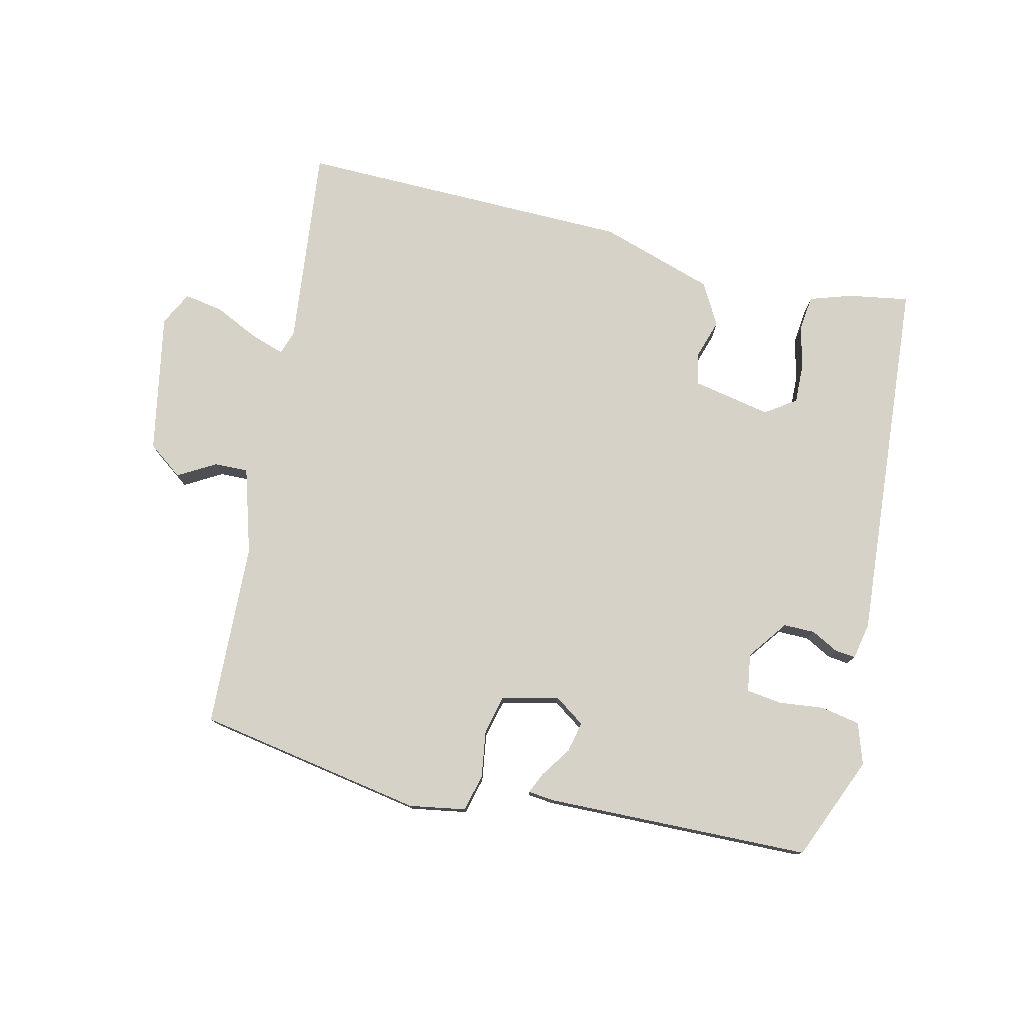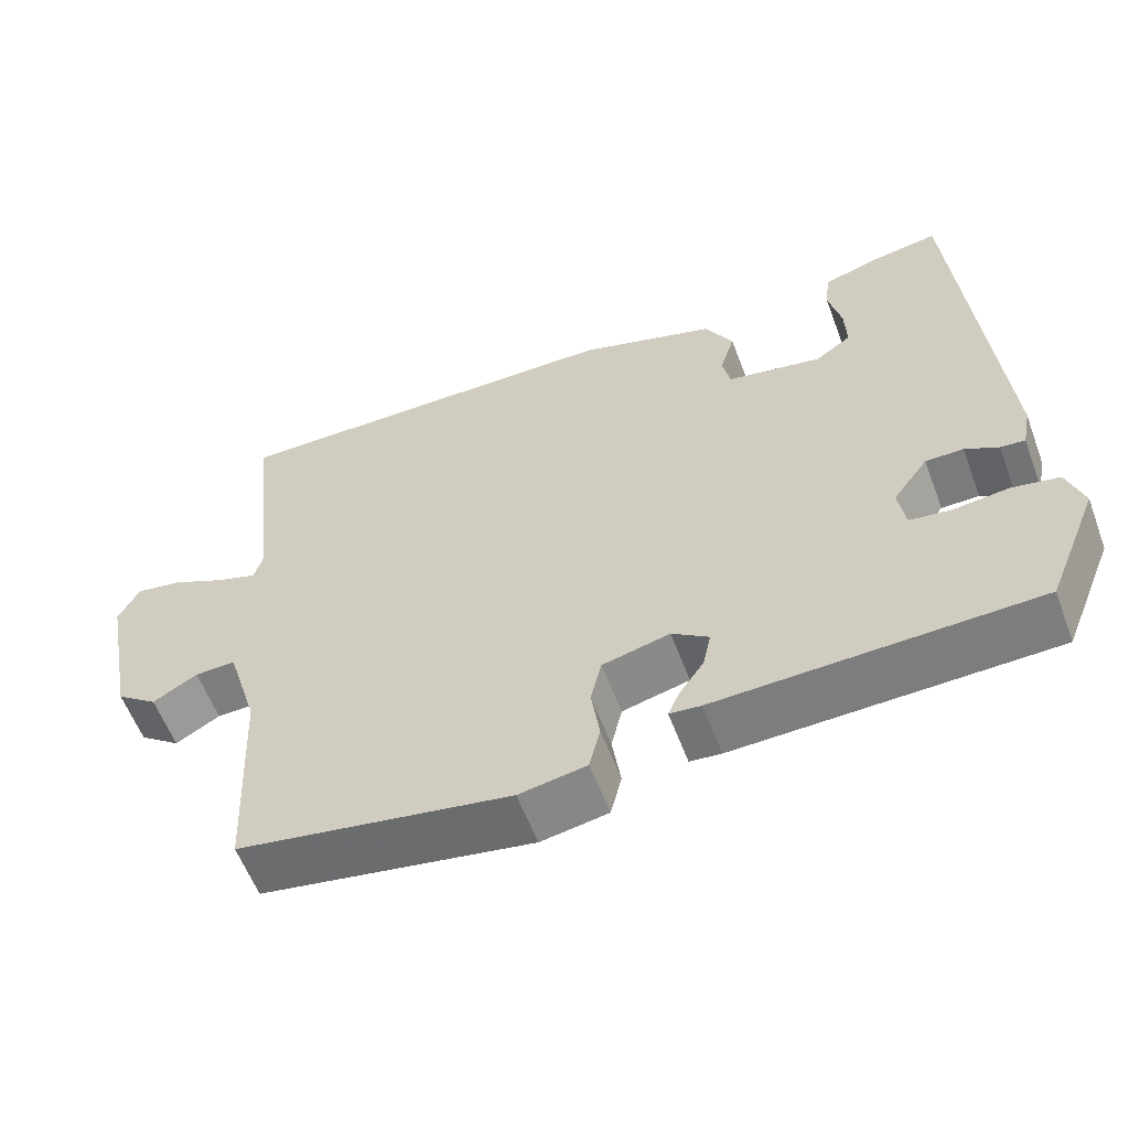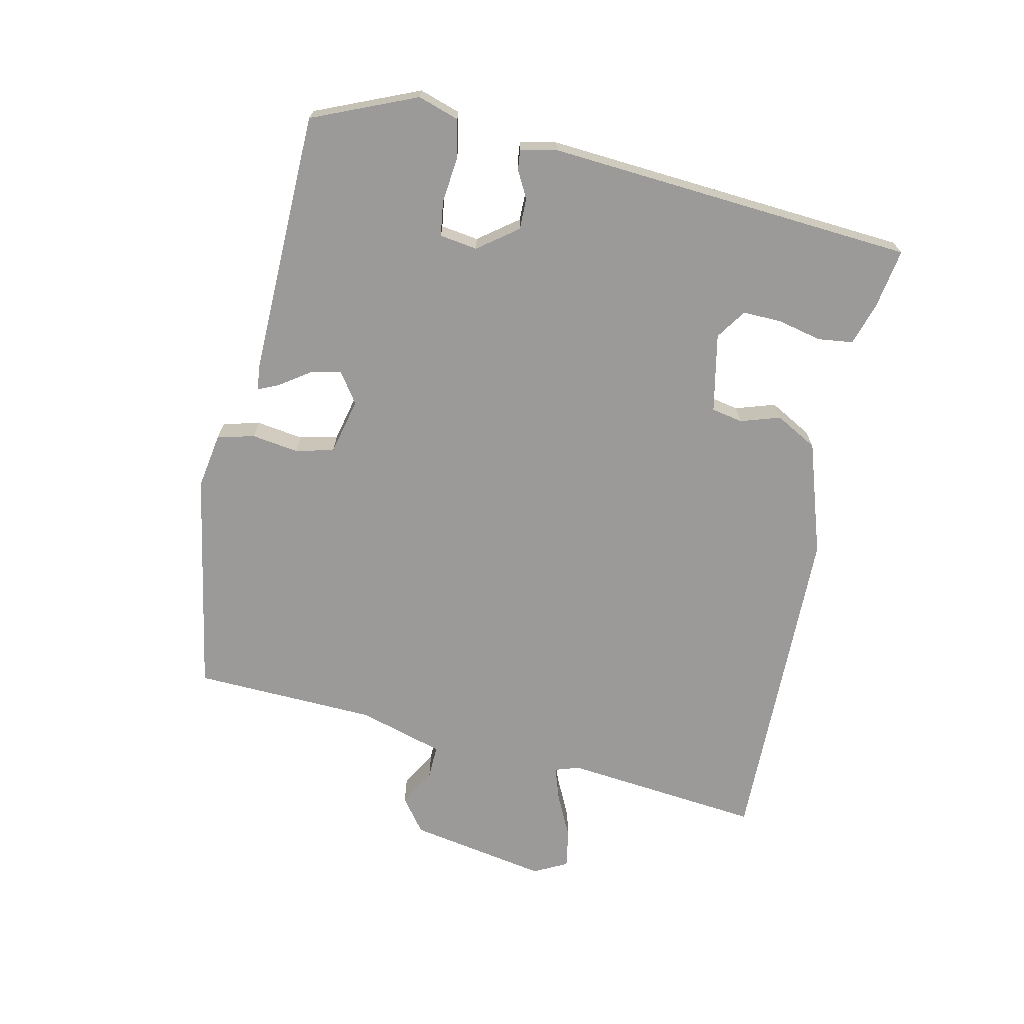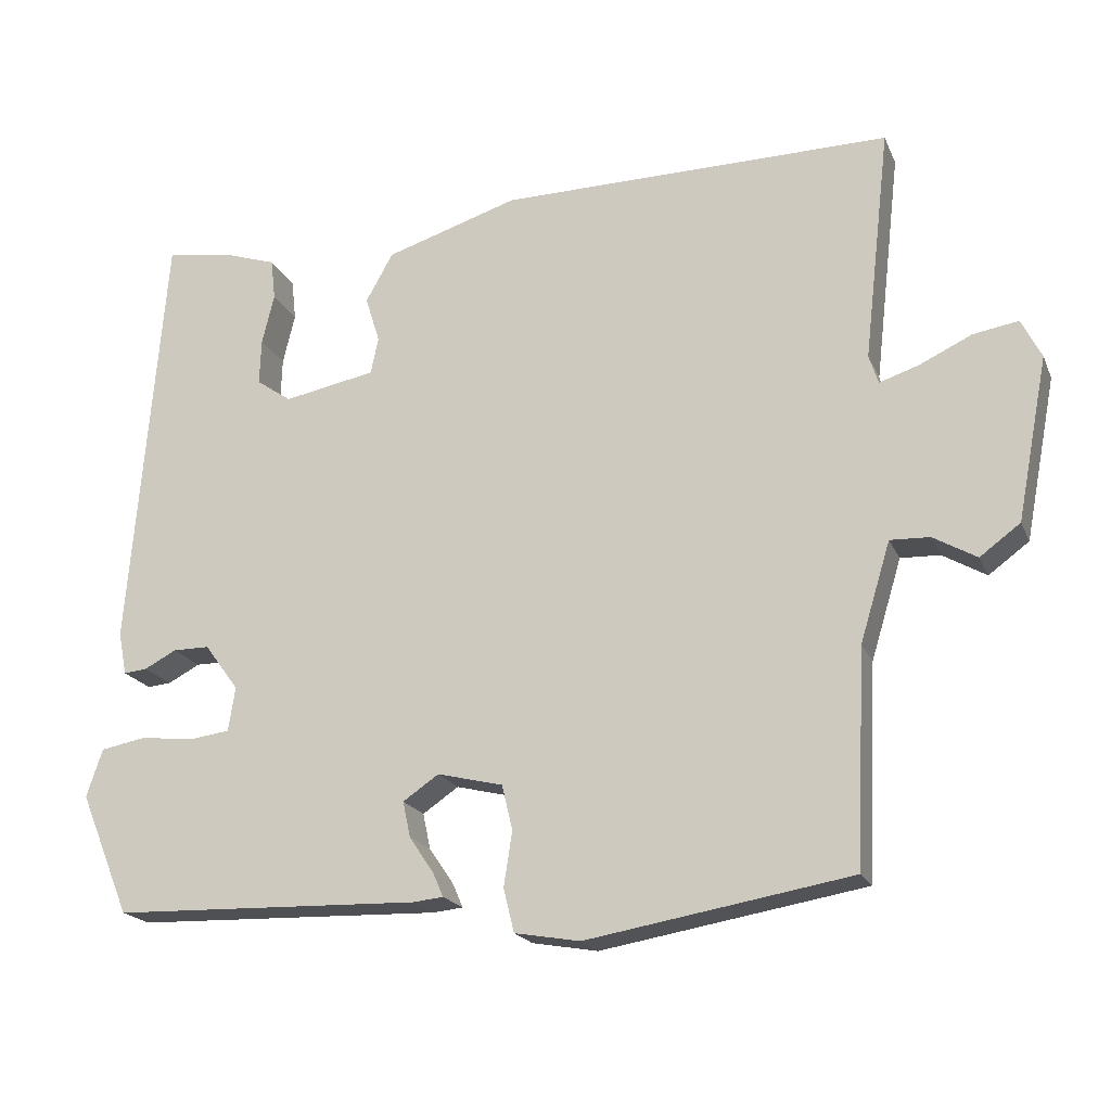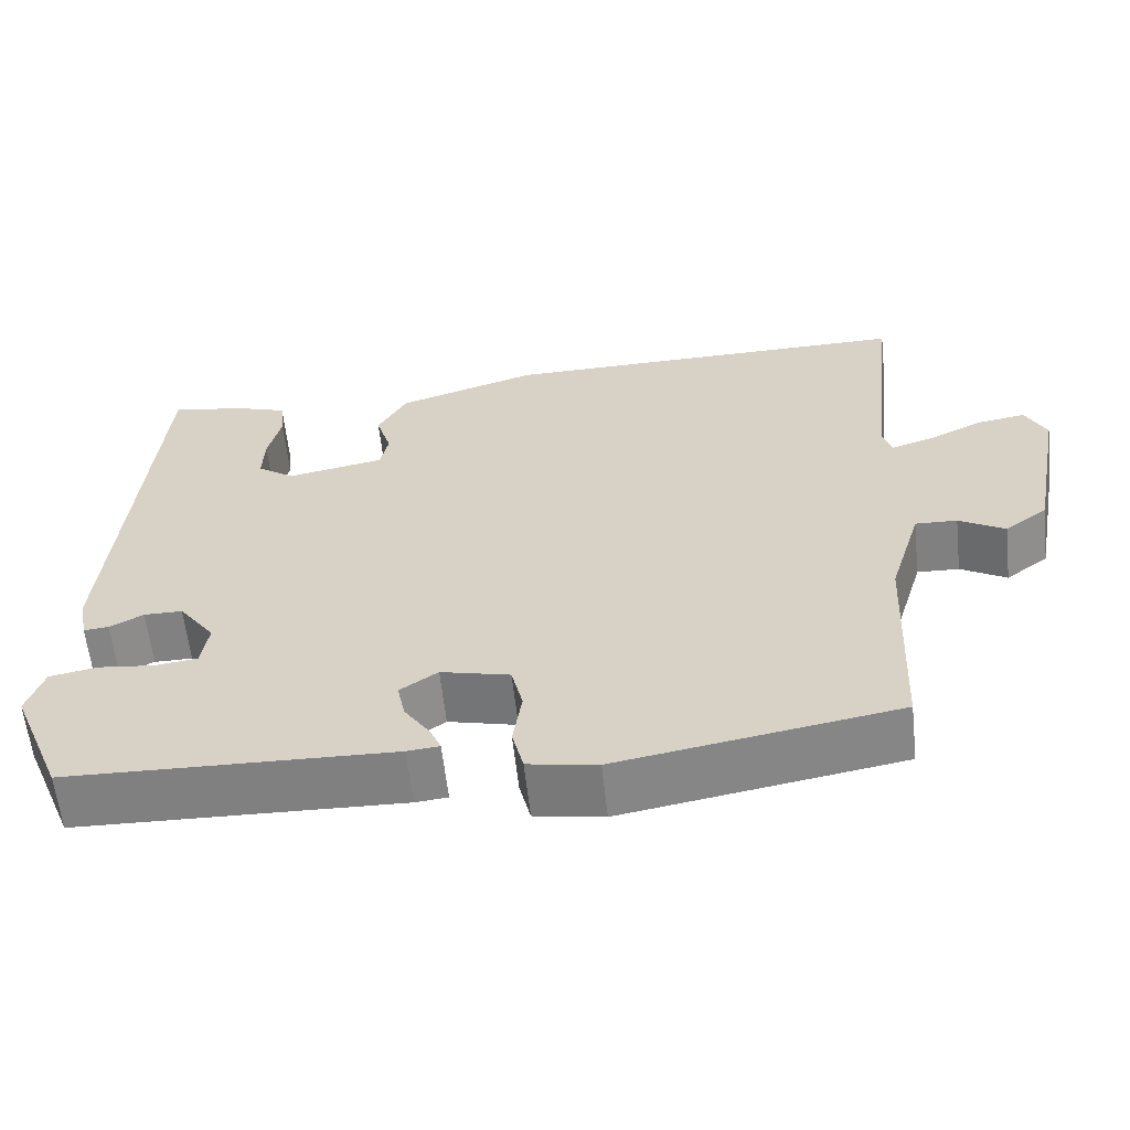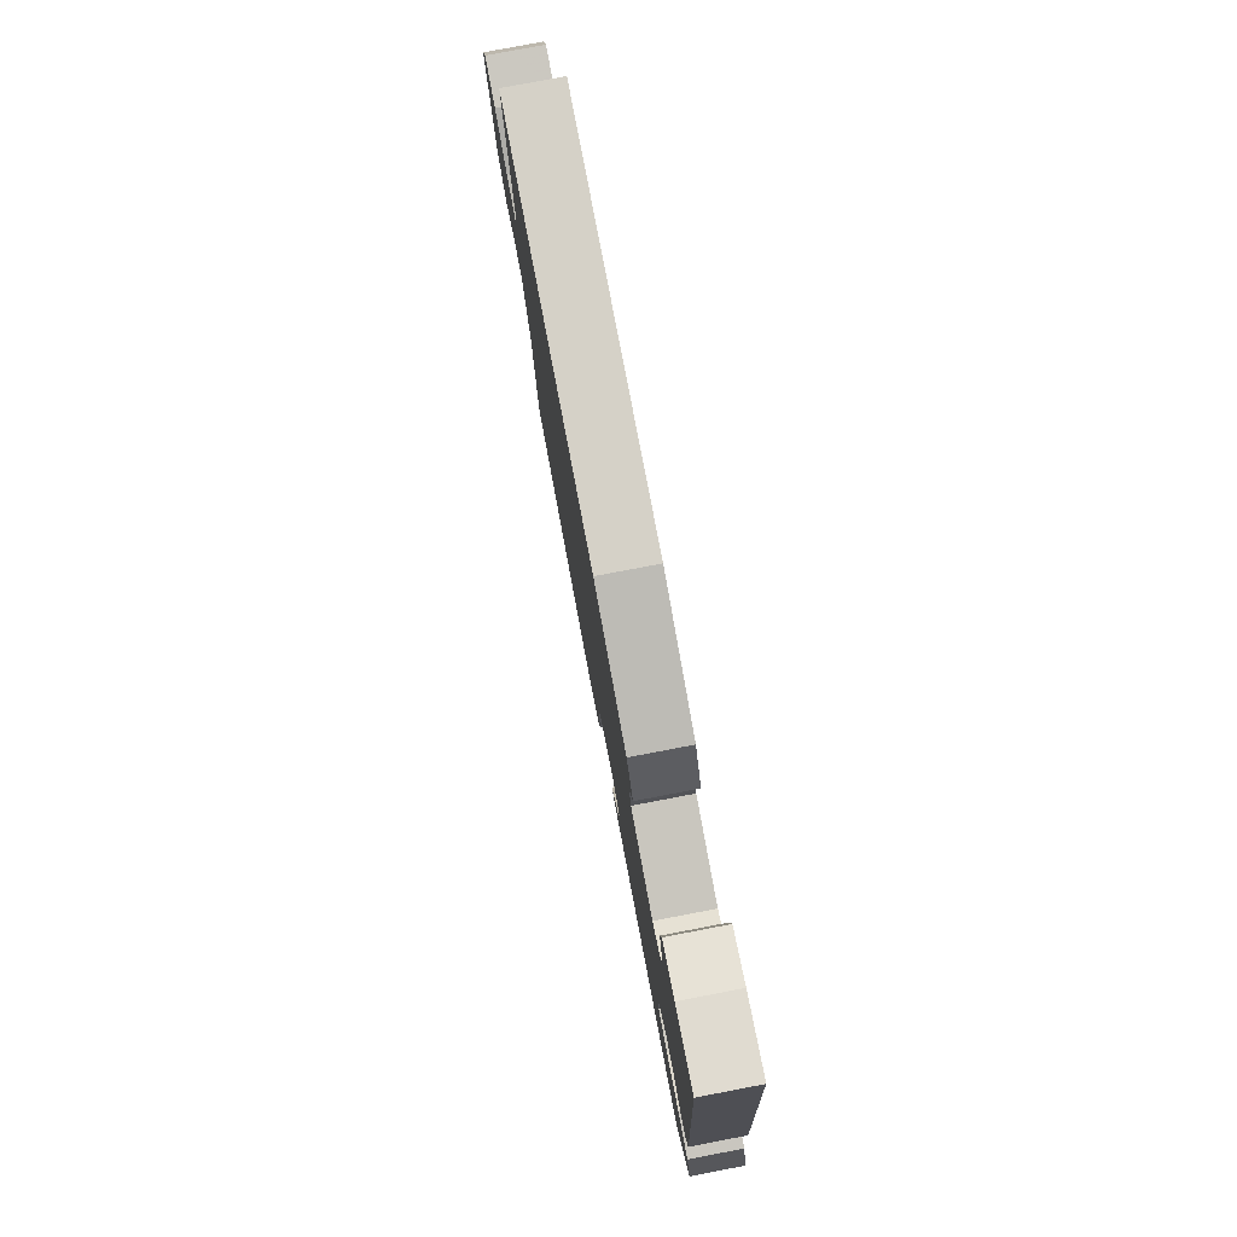
<metadata>
{"format":"obj","ext":"obj","renderer":"f3d","projection":"perspective","resolution":1024,"background":"white","views":[{"elev":77.6,"azim":-166.5,"up":"+Y"},{"elev":-58.4,"azim":-159.5,"up":"+Z"},{"elev":-69.4,"azim":-101.8,"up":"+Y"},{"elev":-19.5,"azim":18.5,"up":"+Z"},{"elev":-60.5,"azim":6.2,"up":"+Z"},{"elev":79.0,"azim":-100.8,"up":"+Z"}]}
</metadata>
<code>
v -0.462 0.07 0.505
v -0.369 0.07 0.489
v -0.305 0.07 0.468
v -0.299 0.07 0.414
v -0.315 0.07 0.347
v -0.317 0.07 0.287
v -0.271 0.07 0.255
v -0.15 0.07 0.278
v -0.14 0.07 0.326
v -0.159 0.07 0.387
v -0.123 0.07 0.451
v 0.052 0.07 0.506
v 0.567 0.07 0.511
v 0.532 0.07 0.205
v 0.544 0.07 0.167
v 0.596 0.07 0.184
v 0.664 0.07 0.216
v 0.724 0.07 0.226
v 0.75 0.07 0.174
v 0.709 0.07 -0.04
v 0.656 0.07 -0.079
v 0.599 0.07 -0.046
v 0.547 0.07 -0.044
v 0.507 0.07 -0.175
v 0.494 0.07 -0.457
v 0.147 0.07 -0.516
v 0.061 0.07 -0.501
v 0.047 0.07 -0.444
v 0.058 0.07 -0.372
v 0.044 0.07 -0.313
v -0.042 0.07 -0.292
v -0.089 0.07 -0.324
v -0.079 0.07 -0.371
v -0.047 0.07 -0.418
v -0.033 0.07 -0.45
v -0.073 0.07 -0.454
v -0.478 0.07 -0.442
v -0.544 0.07 -0.282
v -0.523 0.07 -0.219
v -0.463 0.07 -0.208
v -0.393 0.07 -0.216
v -0.34 0.07 -0.209
v -0.331 0.07 -0.151
v -0.376 0.07 -0.09
v -0.424 0.07 -0.09
v -0.466 0.07 -0.112
v -0.497 0.07 -0.115
v -0.508 0.07 -0.059
v -0.462 0 0.505
v -0.369 0 0.489
v -0.305 0 0.468
v -0.299 0 0.414
v -0.315 0 0.347
v -0.317 0 0.287
v -0.271 0 0.255
v -0.15 0 0.278
v -0.14 0 0.326
v -0.159 0 0.387
v -0.123 0 0.451
v 0.052 0 0.506
v 0.567 0 0.511
v 0.532 0 0.205
v 0.544 0 0.167
v 0.596 0 0.184
v 0.664 0 0.216
v 0.724 0 0.226
v 0.75 0 0.174
v 0.709 0 -0.04
v 0.656 0 -0.079
v 0.599 0 -0.046
v 0.547 0 -0.044
v 0.507 0 -0.175
v 0.494 0 -0.457
v 0.147 0 -0.516
v 0.061 0 -0.501
v 0.047 0 -0.444
v 0.058 0 -0.372
v 0.044 0 -0.313
v -0.042 0 -0.292
v -0.089 0 -0.324
v -0.079 0 -0.371
v -0.047 0 -0.418
v -0.033 0 -0.45
v -0.073 0 -0.454
v -0.478 0 -0.442
v -0.544 0 -0.282
v -0.523 0 -0.219
v -0.463 0 -0.208
v -0.393 0 -0.216
v -0.34 0 -0.209
v -0.331 0 -0.151
v -0.376 0 -0.09
v -0.424 0 -0.09
v -0.466 0 -0.112
v -0.497 0 -0.115
v -0.508 0 -0.059
f 45 46 47 48
f 44 45 48 1
f 43 44 1 2
f 38 39 40 41
f 38 41 42
f 37 38 42
f 36 37 42
f 33 34 35 36
f 32 33 36 42
f 31 32 42 43
f 26 27 28 29
f 24 25 26 29
f 23 24 29 30
f 19 20 21 22
f 19 22 23
f 16 17 18 19
f 15 16 19 23
f 14 15 23 30
f 9 10 11 12
f 8 9 12 13
f 2 3 4 5
f 2 5 6
f 43 2 6
f 31 43 6 7
f 30 31 7 8
f 8 13 14 30
f 96 95 94 93
f 49 96 93 92
f 50 49 92 91
f 89 88 87 86
f 90 89 86
f 90 86 85
f 90 85 84
f 84 83 82 81
f 90 84 81 80
f 91 90 80 79
f 77 76 75 74
f 77 74 73 72
f 78 77 72 71
f 70 69 68 67
f 71 70 67
f 67 66 65 64
f 71 67 64 63
f 78 71 63 62
f 60 59 58 57
f 61 60 57 56
f 53 52 51 50
f 54 53 50
f 54 50 91
f 55 54 91 79
f 56 55 79 78
f 78 62 61 56
f 1 49 50 2
f 2 50 51 3
f 3 51 52 4
f 4 52 53 5
f 5 53 54 6
f 6 54 55 7
f 7 55 56 8
f 8 56 57 9
f 9 57 58 10
f 10 58 59 11
f 11 59 60 12
f 12 60 61 13
f 13 61 62 14
f 14 62 63 15
f 15 63 64 16
f 16 64 65 17
f 17 65 66 18
f 18 66 67 19
f 19 67 68 20
f 20 68 69 21
f 21 69 70 22
f 22 70 71 23
f 23 71 72 24
f 24 72 73 25
f 25 73 74 26
f 26 74 75 27
f 27 75 76 28
f 28 76 77 29
f 29 77 78 30
f 30 78 79 31
f 31 79 80 32
f 32 80 81 33
f 33 81 82 34
f 34 82 83 35
f 35 83 84 36
f 36 84 85 37
f 37 85 86 38
f 38 86 87 39
f 39 87 88 40
f 40 88 89 41
f 41 89 90 42
f 42 90 91 43
f 43 91 92 44
f 44 92 93 45
f 45 93 94 46
f 46 94 95 47
f 47 95 96 48
f 48 96 49 1

</code>
